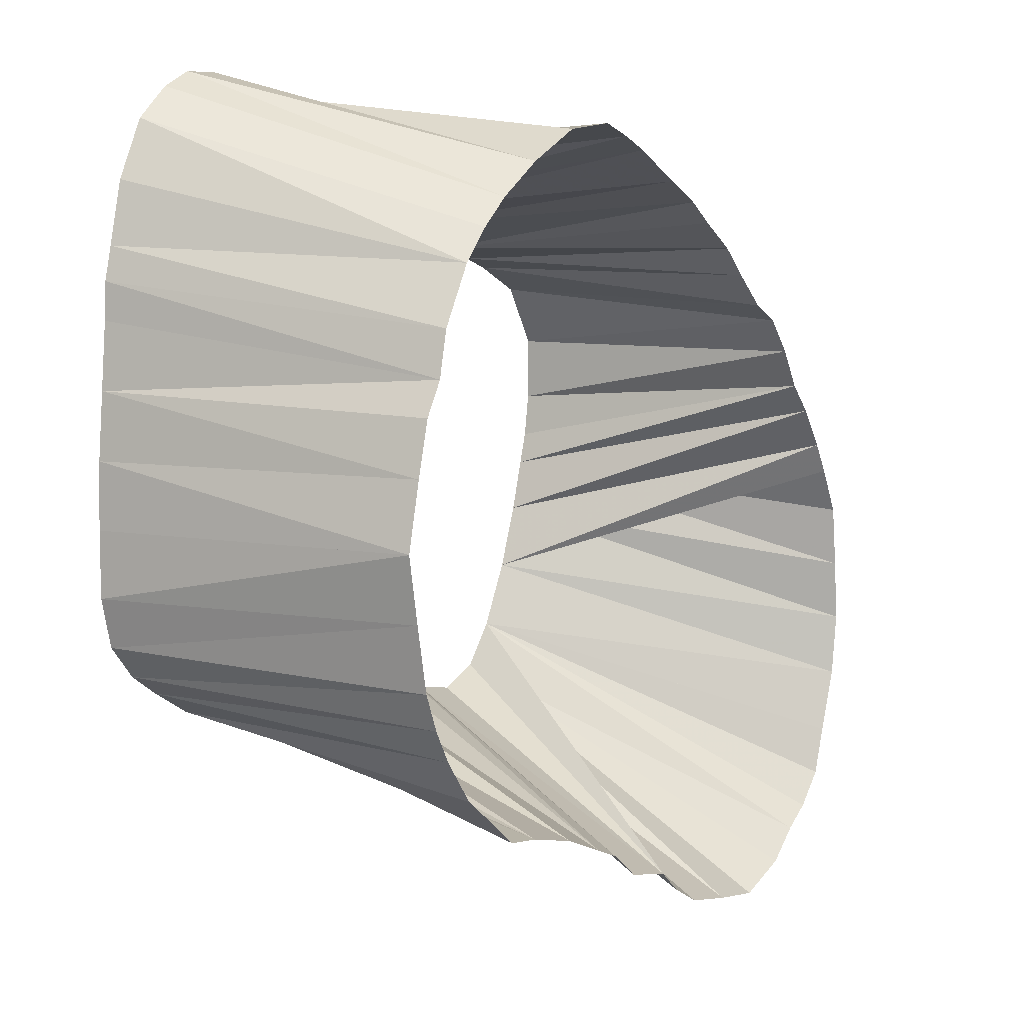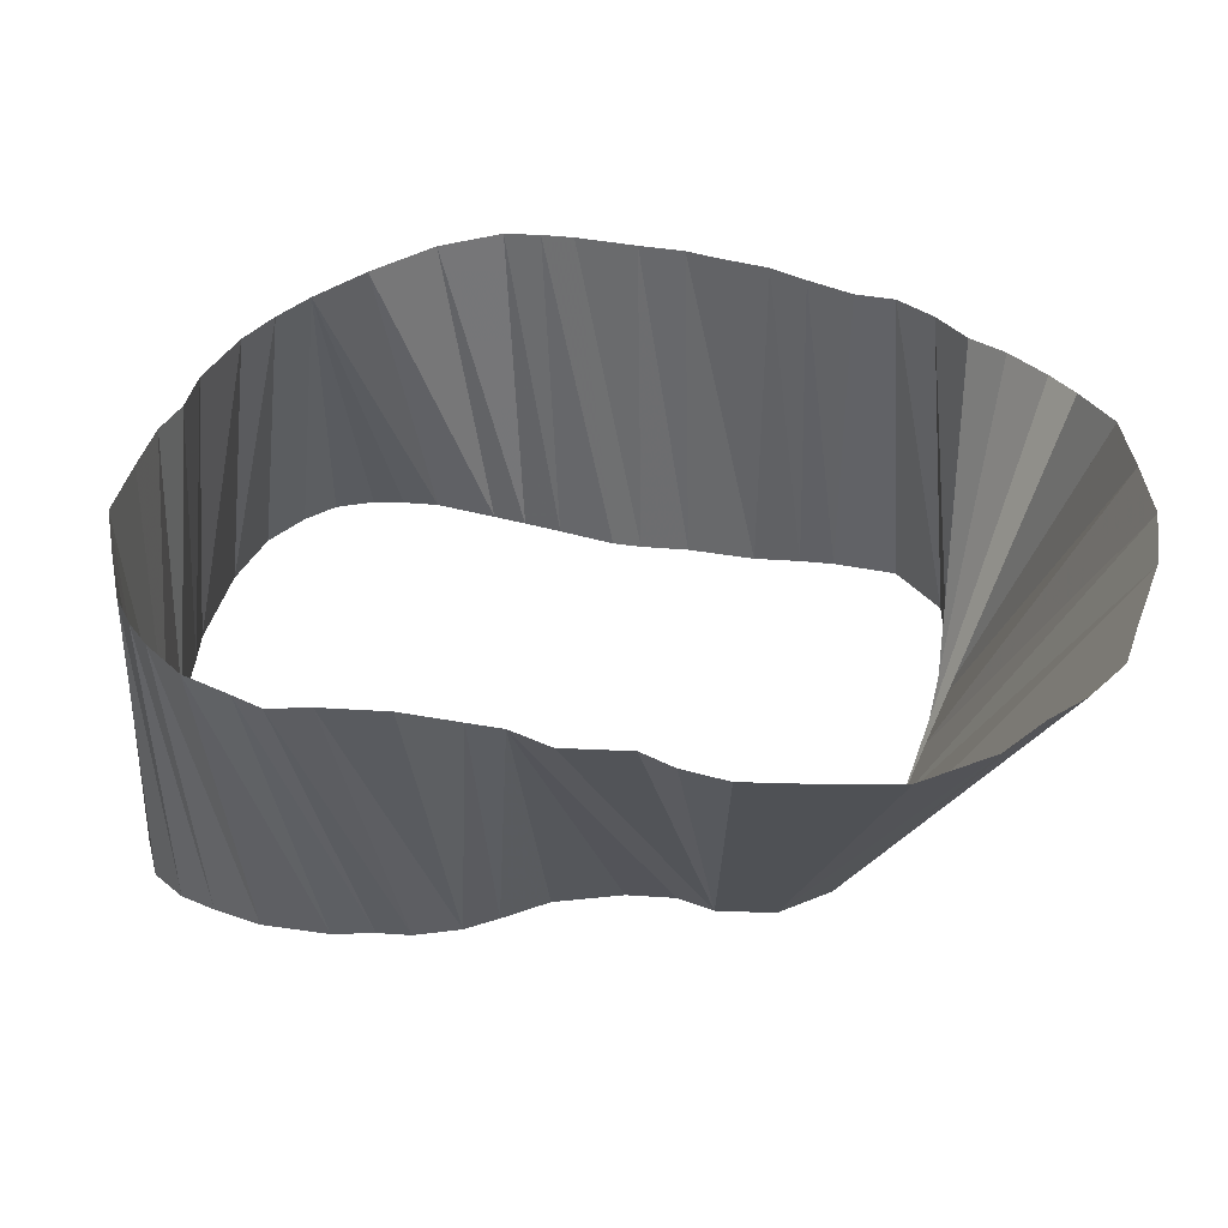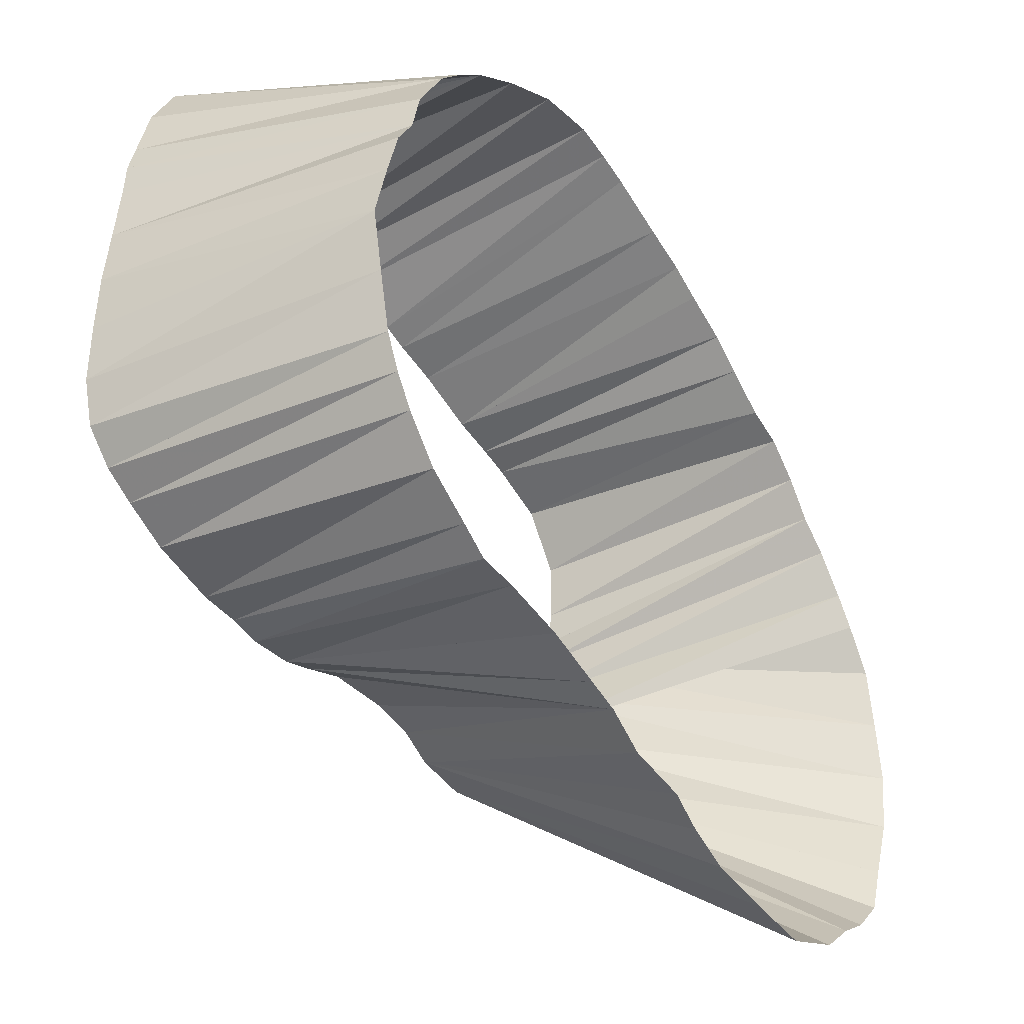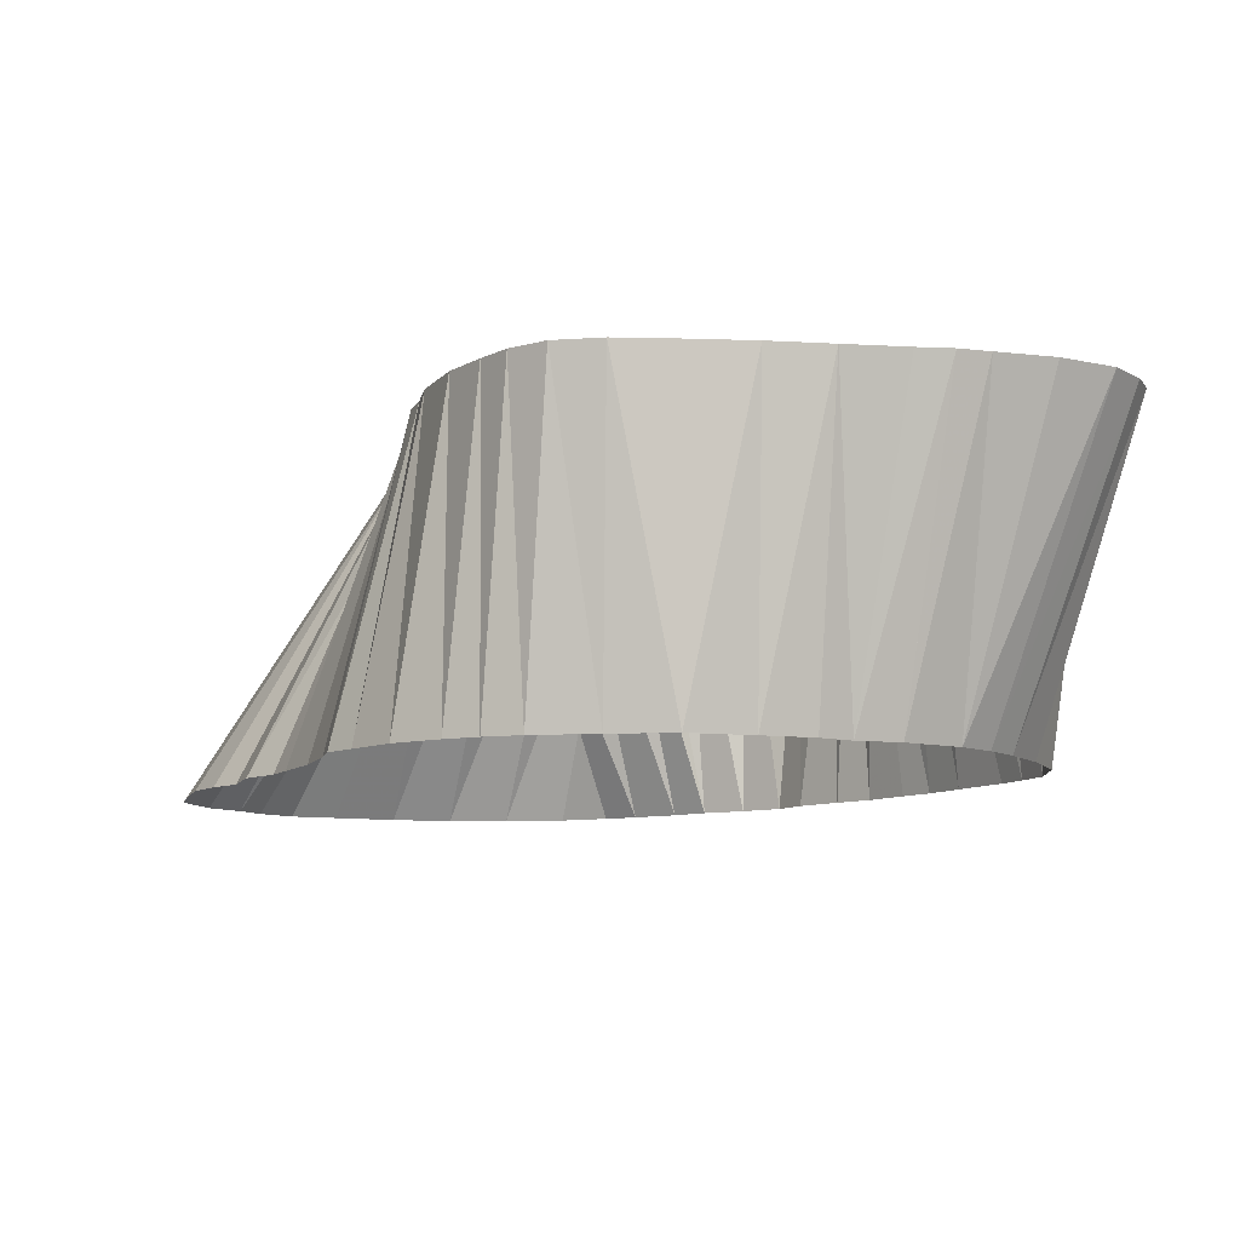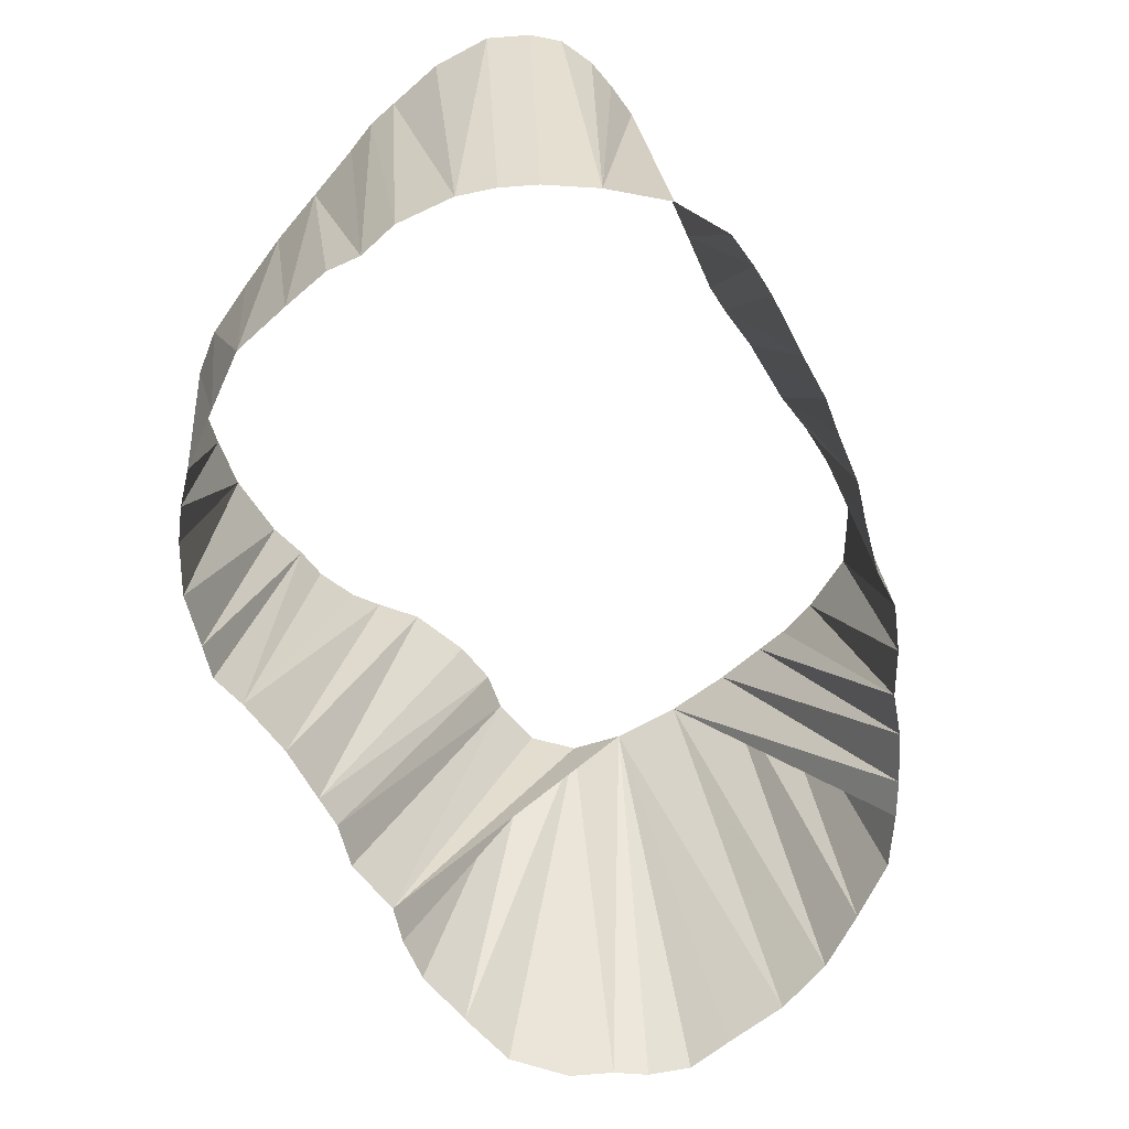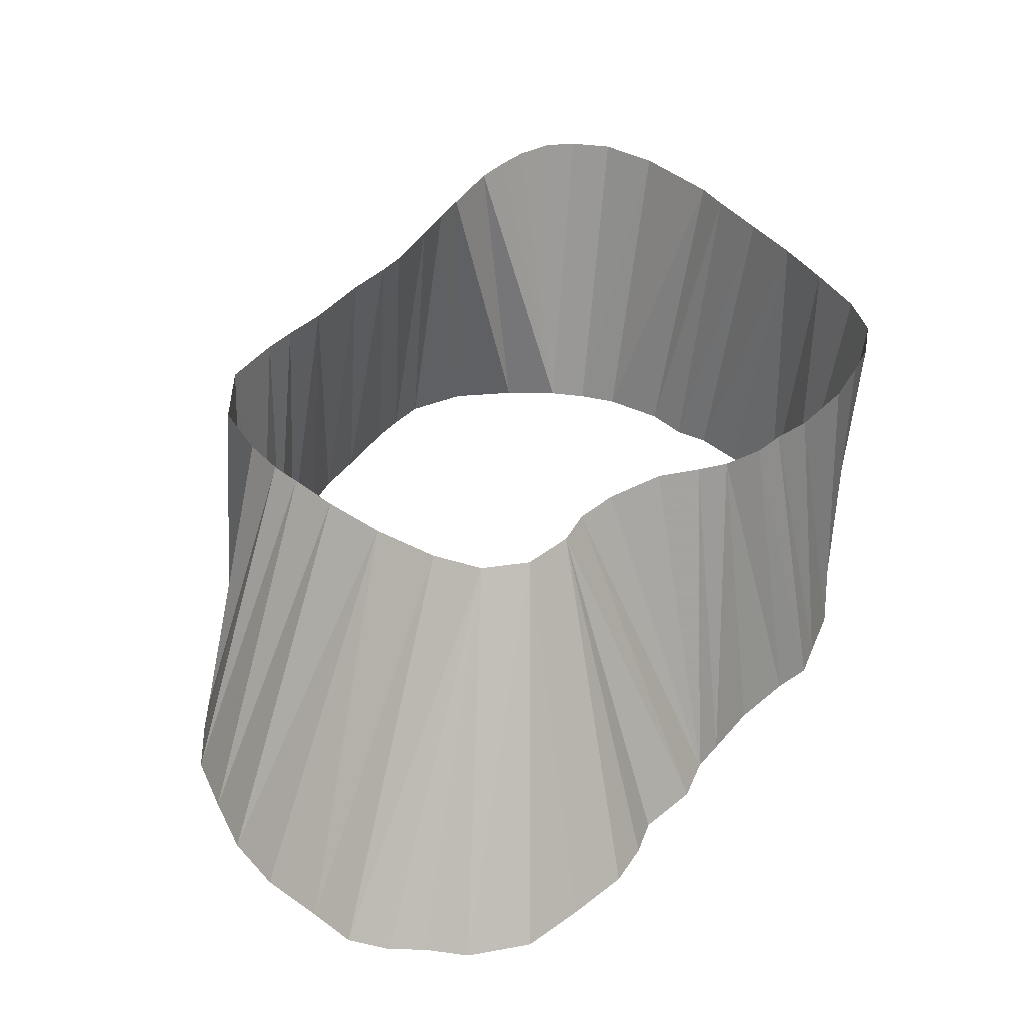
<metadata>
{"format":"obj","ext":"obj","renderer":"f3d","projection":"perspective","resolution":1024,"background":"white","views":[{"elev":8.3,"azim":122.8,"up":"+Y"},{"elev":-52.0,"azim":-170.9,"up":"+Y"},{"elev":-36.7,"azim":127.6,"up":"+Y"},{"elev":-9.3,"azim":86.5,"up":"+Z"},{"elev":-75.8,"azim":145.0,"up":"+Z"},{"elev":42.6,"azim":-30.5,"up":"+Z"}]}
</metadata>
<code>
v 448.8 654.5 -95.07
v 407.5 590.6 -145.1
v 408.4 600.6 -145.1
v 451.9 659 -145.1
v 480 674.8 -145.1
v 516.2 685 -95.07
v 463.8 666.7 -145.1
v 408.9 580.6 -145.1
v 420 558 -145.1
v 409.7 610.6 -145.1
v 547.5 640.6 -95.07
v 453.1 584.1 -95.07
v 412.5 570.6 -145.1
v 413.8 618.1 -145.1
v 535 643.8 -145.1
v 415 563.1 -145.1
v 416.9 623.1 -145.1
v 438.9 610.6 -95.07
v 500.6 677.8 -145.1
v 421.6 629.6 -145.1
v 425 555 -145.1
v 430.6 550.3 -145.1
v 426.2 634.4 -145.1
v 430.2 640.6 -145.1
v 538 638.8 -145.1
v 500.6 570.8 -145.1
v 435 646.2 -145.1
v 490.6 678.8 -145.1
v 440.6 547 -145.1
v 440.6 649.1 -145.1
v 450.6 548.8 -145.1
v 521.2 577.9 -145.1
v 446.9 654.4 -145.1
v 460.6 550.9 -145.1
v 458.8 663.2 -145.1
v 466.9 554.4 -145.1
v 470.6 670 -145.1
v 471.4 558.2 -145.1
v 496.2 675 -95.07
v 481.1 560.6 -145.1
v 460.6 658.3 -95.07
v 540.2 630.6 -145.1
v 436.5 618.8 -95.07
v 491.9 567.1 -145.1
v 485 676.9 -145.1
v 486.9 565 -145.1
v 510.6 573.4 -145.1
v 538.6 600.6 -145.1
v 510.7 673.2 -145.1
v 442.7 600.6 -95.07
v 528.1 583.1 -145.1
v 516.9 574.4 -145.1
v 518.8 668.2 -145.1
v 523.8 664.2 -145.1
v 528.3 659.4 -145.1
v 439.8 650.2 -95.07
v 533.4 590 -145.1
v 546.9 603.1 -95.07
v 533.4 650.6 -145.1
v 536.2 595 -145.1
v 540.6 610.6 -145.1
v 460.6 581.2 -95.07
v 542.5 620.6 -145.1
v 433.9 630.6 -95.07
v 433.9 640.6 -95.07
v 435 623.8 -95.07
v 447.8 590.6 -95.07
v 482.2 666.8 -95.07
v 453.8 656.2 -95.07
v 468.8 583 -95.07
v 470.6 662.7 -95.07
v 473.8 586.2 -95.07
v 480.6 588 -95.07
v 477.9 665 -95.07
v 490.6 588.3 -95.07
v 490.6 671.7 -95.07
v 497.5 586.2 -95.07
v 521.2 686.2 -95.07
v 501.2 677.9 -95.07
v 502.5 585 -95.07
v 509.4 585 -95.07
v 510.6 683.1 -95.07
v 538.1 679.4 -95.07
v 514.4 586.2 -95.07
v 520.6 587 -95.07
v 530.6 590.5 -95.07
v 527.5 686.2 -95.07
v 532.5 684 -95.07
v 537.5 594.6 -95.07
v 542.5 598 -95.07
v 542.7 670.6 -95.07
v 545 661.2 -95.07
v 546.6 650.6 -95.07
v 546.2 656.2 -95.07
v 548.4 630.6 -95.07
v 548.8 610.6 -95.07
v 548.8 620.6 -95.07
f 2 3 18
f 2 8 50
f 3 10 43
f 4 33 1
f 4 33 69
f 4 35 41
f 4 35 69
f 5 37 74
f 5 45 68
f 7 35 41
f 7 37 71
f 8 13 50
f 8 13 67
f 9 16 12
f 9 16 67
f 9 21 12
f 9 21 67
f 10 14 43
f 10 14 66
f 13 16 67
f 14 17 50
f 14 17 66
f 15 25 11
f 15 59 93
f 15 59 94
f 17 20 18
f 17 20 64
f 17 20 66
f 19 28 39
f 19 49 79
f 19 49 82
f 20 23 43
f 20 23 64
f 20 23 66
f 21 22 12
f 22 29 12
f 22 29 62
f 23 24 64
f 23 24 65
f 24 27 65
f 25 42 11
f 25 42 95
f 26 44 75
f 26 44 77
f 26 44 80
f 26 47 77
f 26 47 80
f 27 30 56
f 28 45 76
f 29 31 12
f 29 31 62
f 30 33 1
f 31 34 62
f 32 51 85
f 32 52 84
f 34 36 62
f 34 36 70
f 36 38 12
f 36 38 62
f 36 38 70
f 38 40 70
f 40 46 70
f 40 46 72
f 42 63 95
f 44 46 72
f 44 46 73
f 44 46 75
f 44 46 77
f 47 52 81
f 47 52 84
f 48 60 89
f 48 60 90
f 48 61 58
f 49 53 6
f 49 53 78
f 49 53 82
f 49 53 87
f 51 57 86
f 53 54 88
f 54 55 83
f 54 55 91
f 55 59 92
f 55 59 94
f 57 60 86
f 57 60 89
f 61 63 96
f 61 63 97
f 1 56 30
f 1 69 4
f 1 69 33
f 6 78 49
f 6 78 53
f 6 82 49
f 6 82 53
f 11 93 15
f 11 95 25
f 11 95 42
f 12 62 22
f 12 62 29
f 12 62 31
f 12 62 36
f 12 62 38
f 12 67 9
f 12 67 16
f 12 67 21
f 12 67 38
f 18 43 3
f 18 43 20
f 18 50 2
f 18 50 17
f 39 76 28
f 39 79 19
f 41 69 4
f 41 69 35
f 41 71 7
f 43 66 10
f 43 66 14
f 43 66 20
f 43 66 23
f 50 67 8
f 50 67 13
f 56 65 27
f 58 90 48
f 58 96 61
f 62 70 34
f 62 70 36
f 62 70 38
f 64 65 23
f 64 65 24
f 64 66 17
f 64 66 20
f 64 66 23
f 68 74 5
f 68 76 45
f 70 72 40
f 70 72 46
f 71 74 37
f 72 73 44
f 72 73 46
f 73 75 44
f 73 75 46
f 75 77 26
f 75 77 44
f 75 77 46
f 77 80 26
f 77 80 44
f 77 80 47
f 78 87 49
f 78 87 53
f 79 82 19
f 79 82 49
f 80 81 47
f 81 84 47
f 81 84 52
f 83 88 54
f 83 91 54
f 83 91 55
f 84 85 32
f 85 86 51
f 86 89 57
f 86 89 60
f 87 88 53
f 89 90 48
f 89 90 60
f 91 92 55
f 92 94 55
f 92 94 59
f 93 94 15
f 93 94 59
f 95 97 63
f 96 97 61
f 96 97 63

</code>
